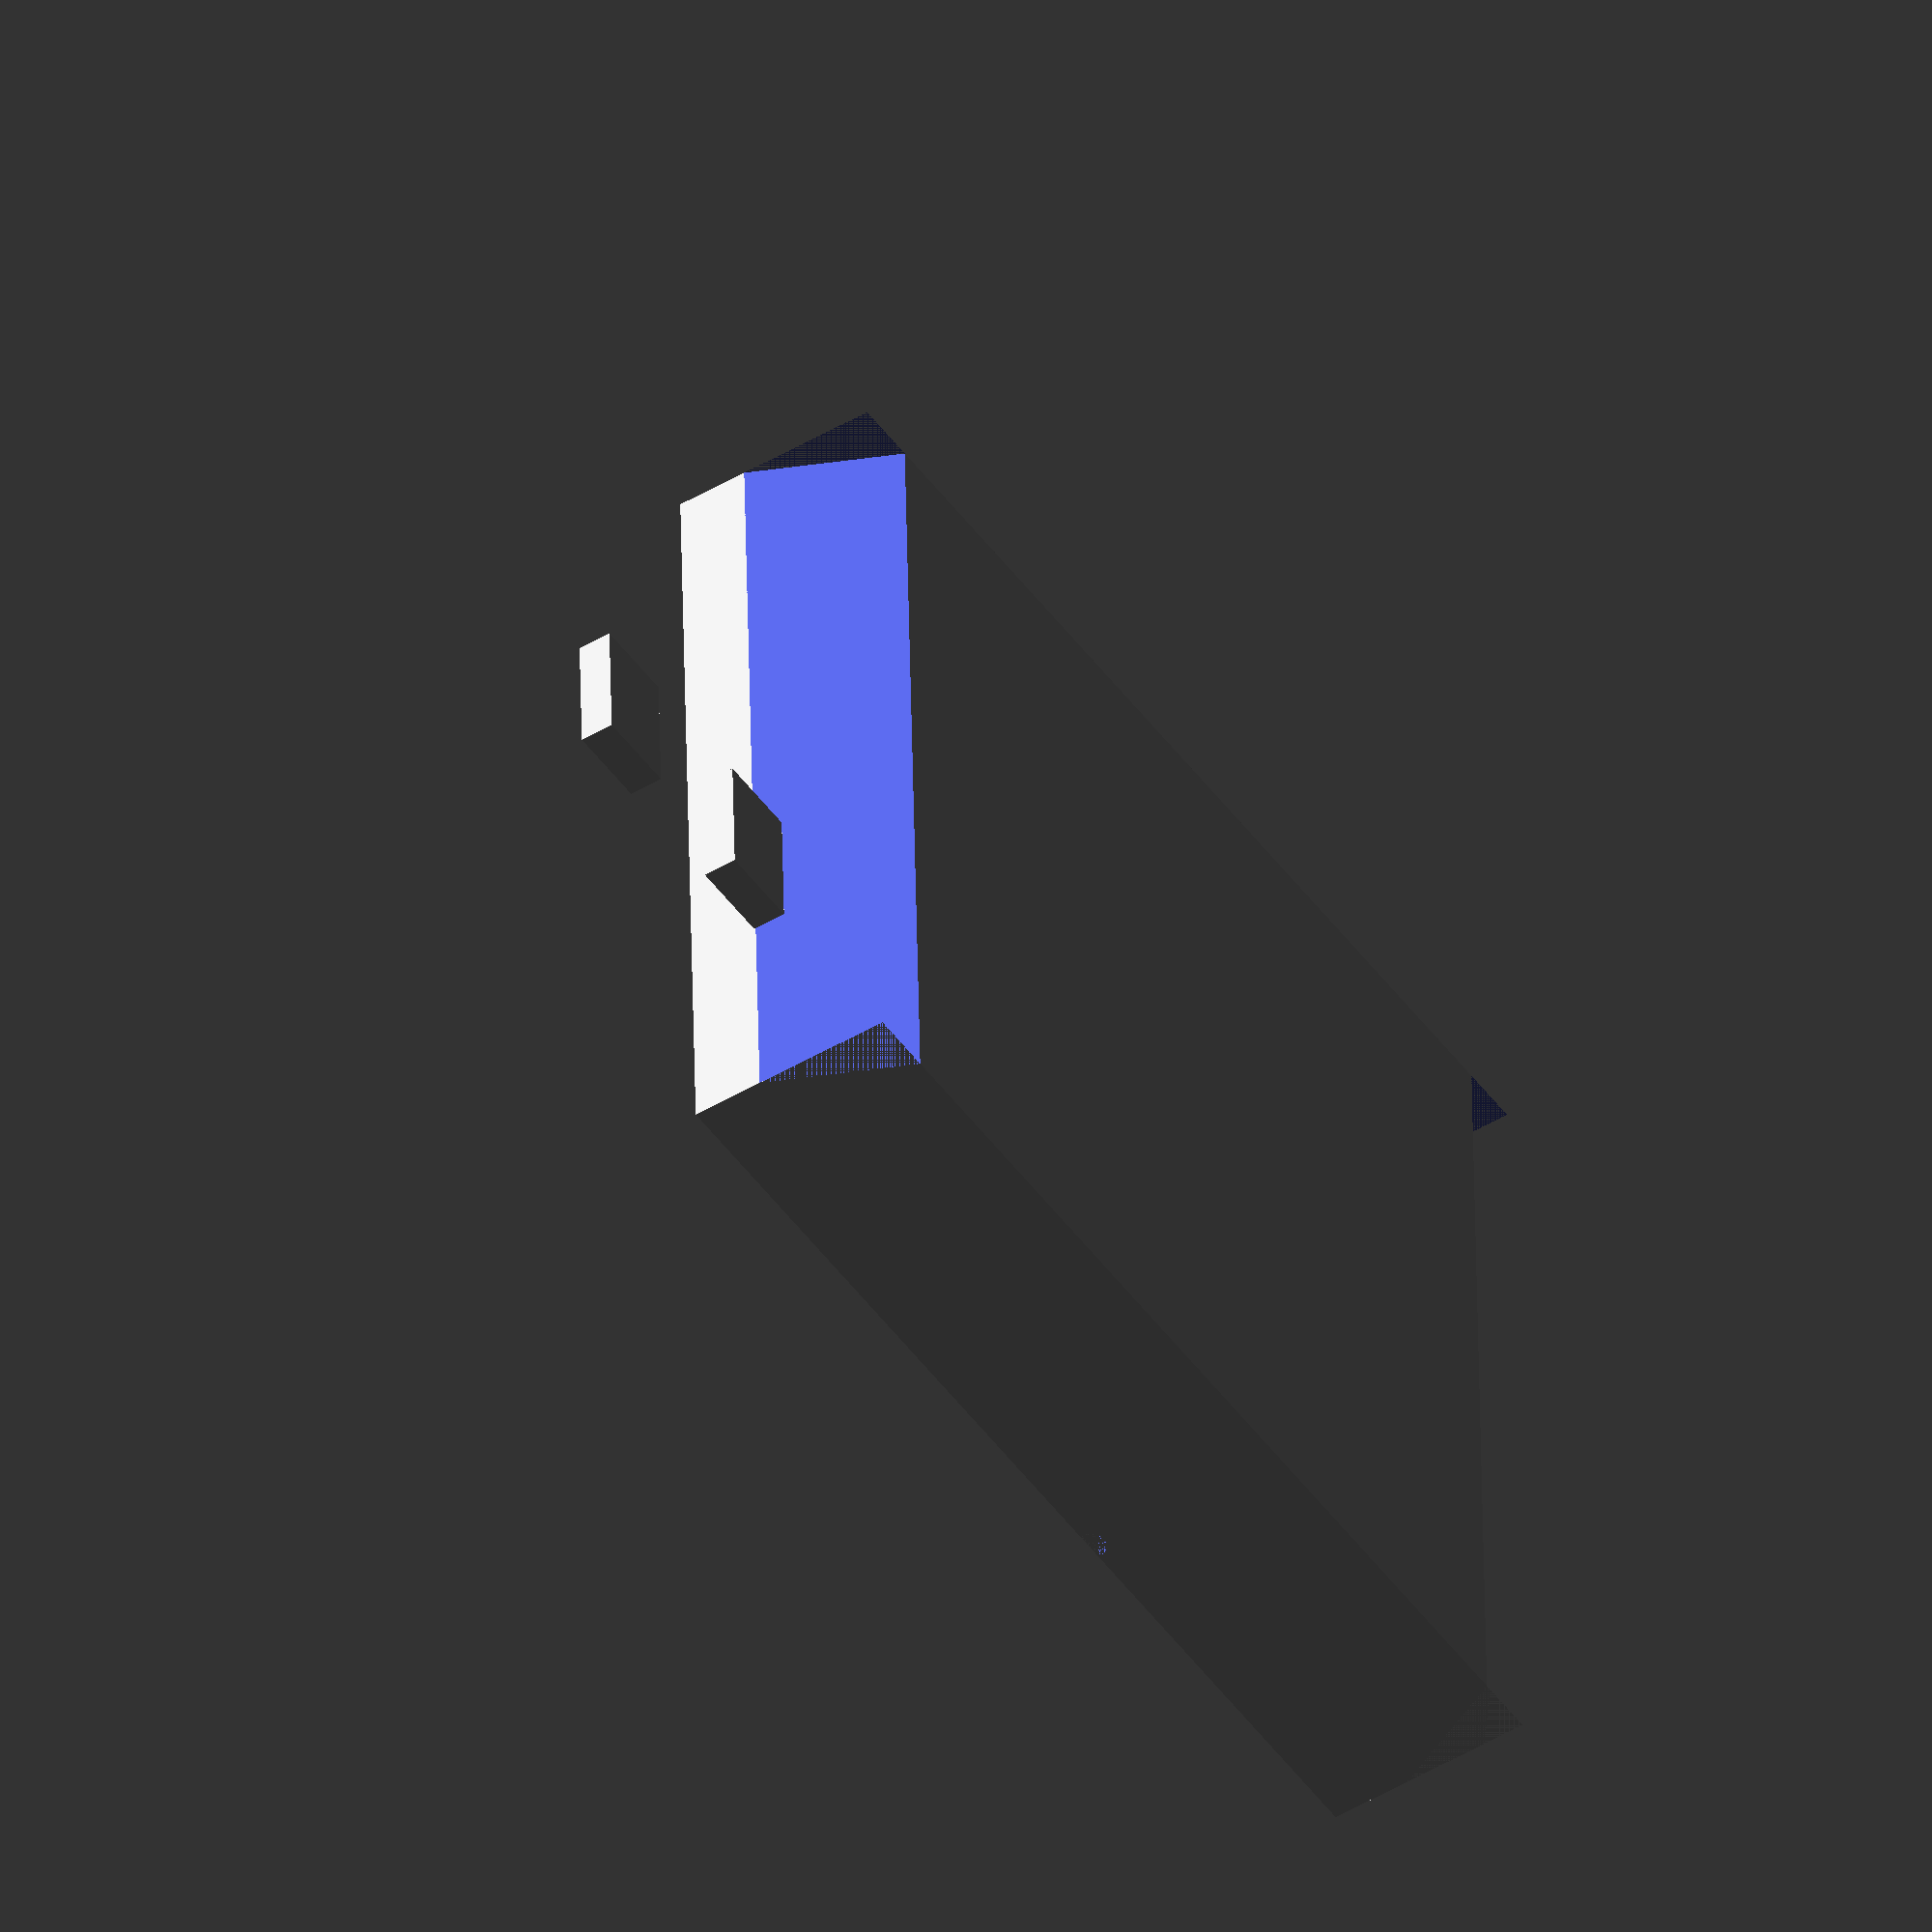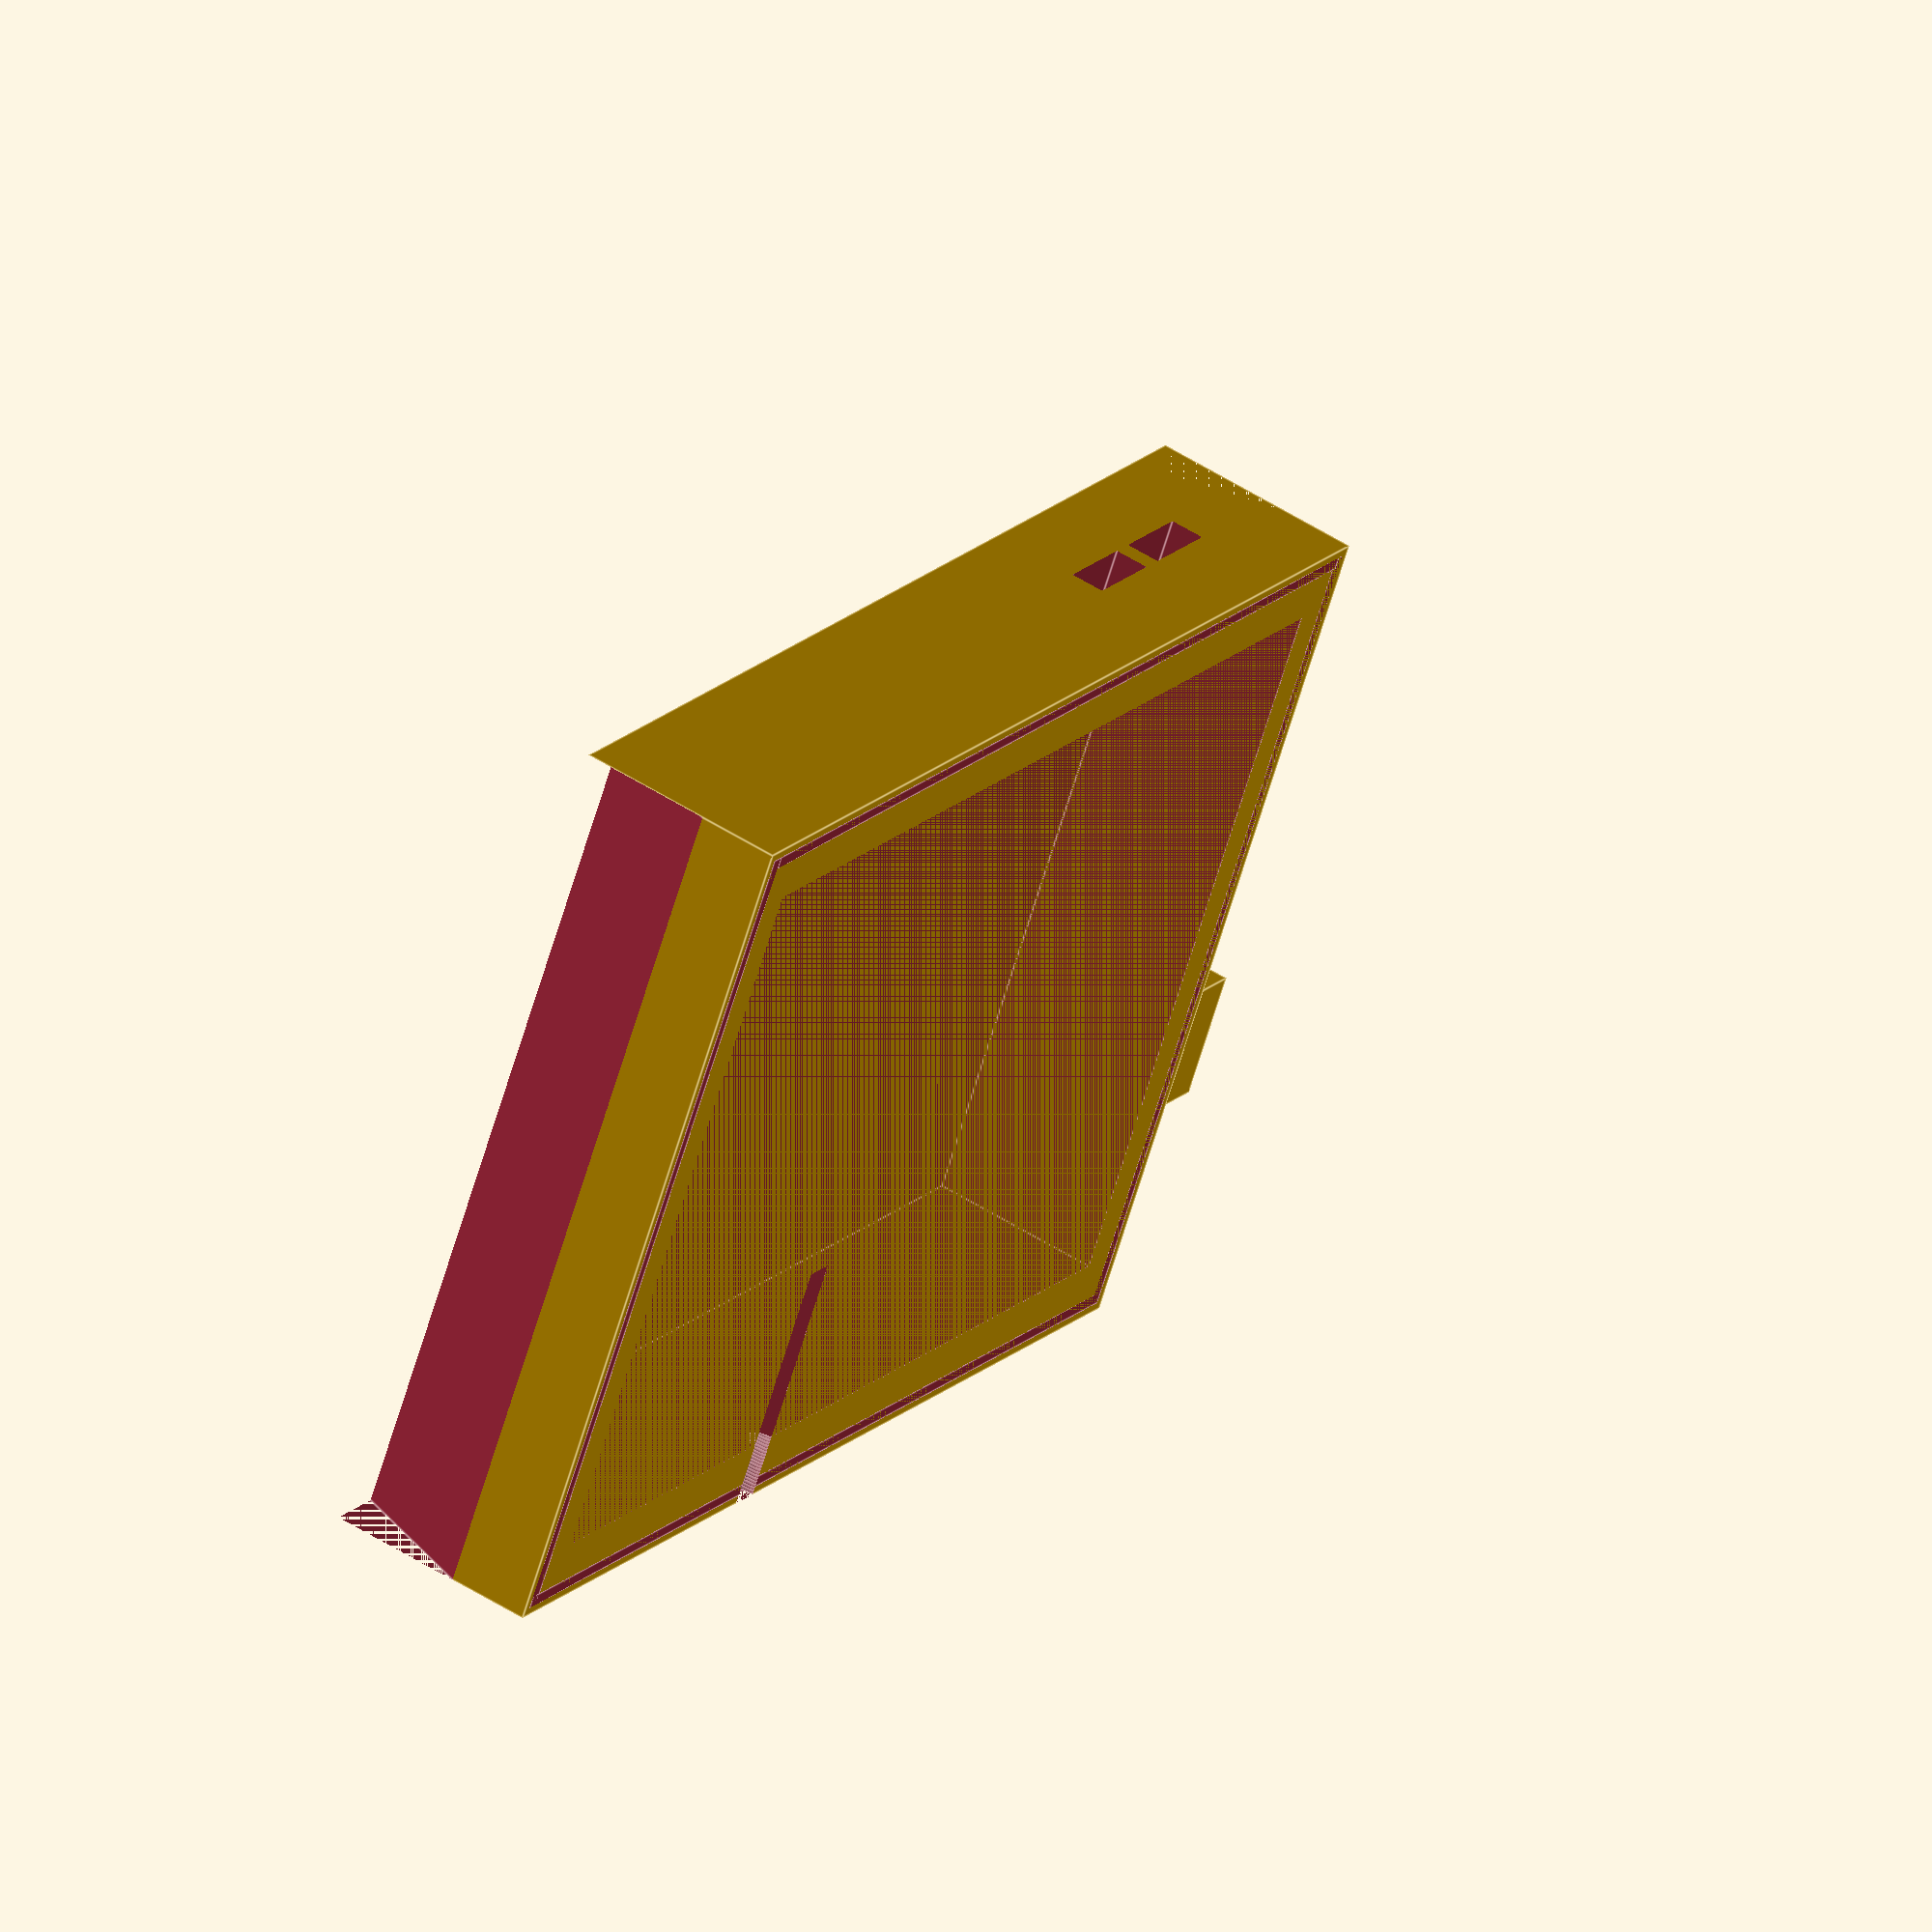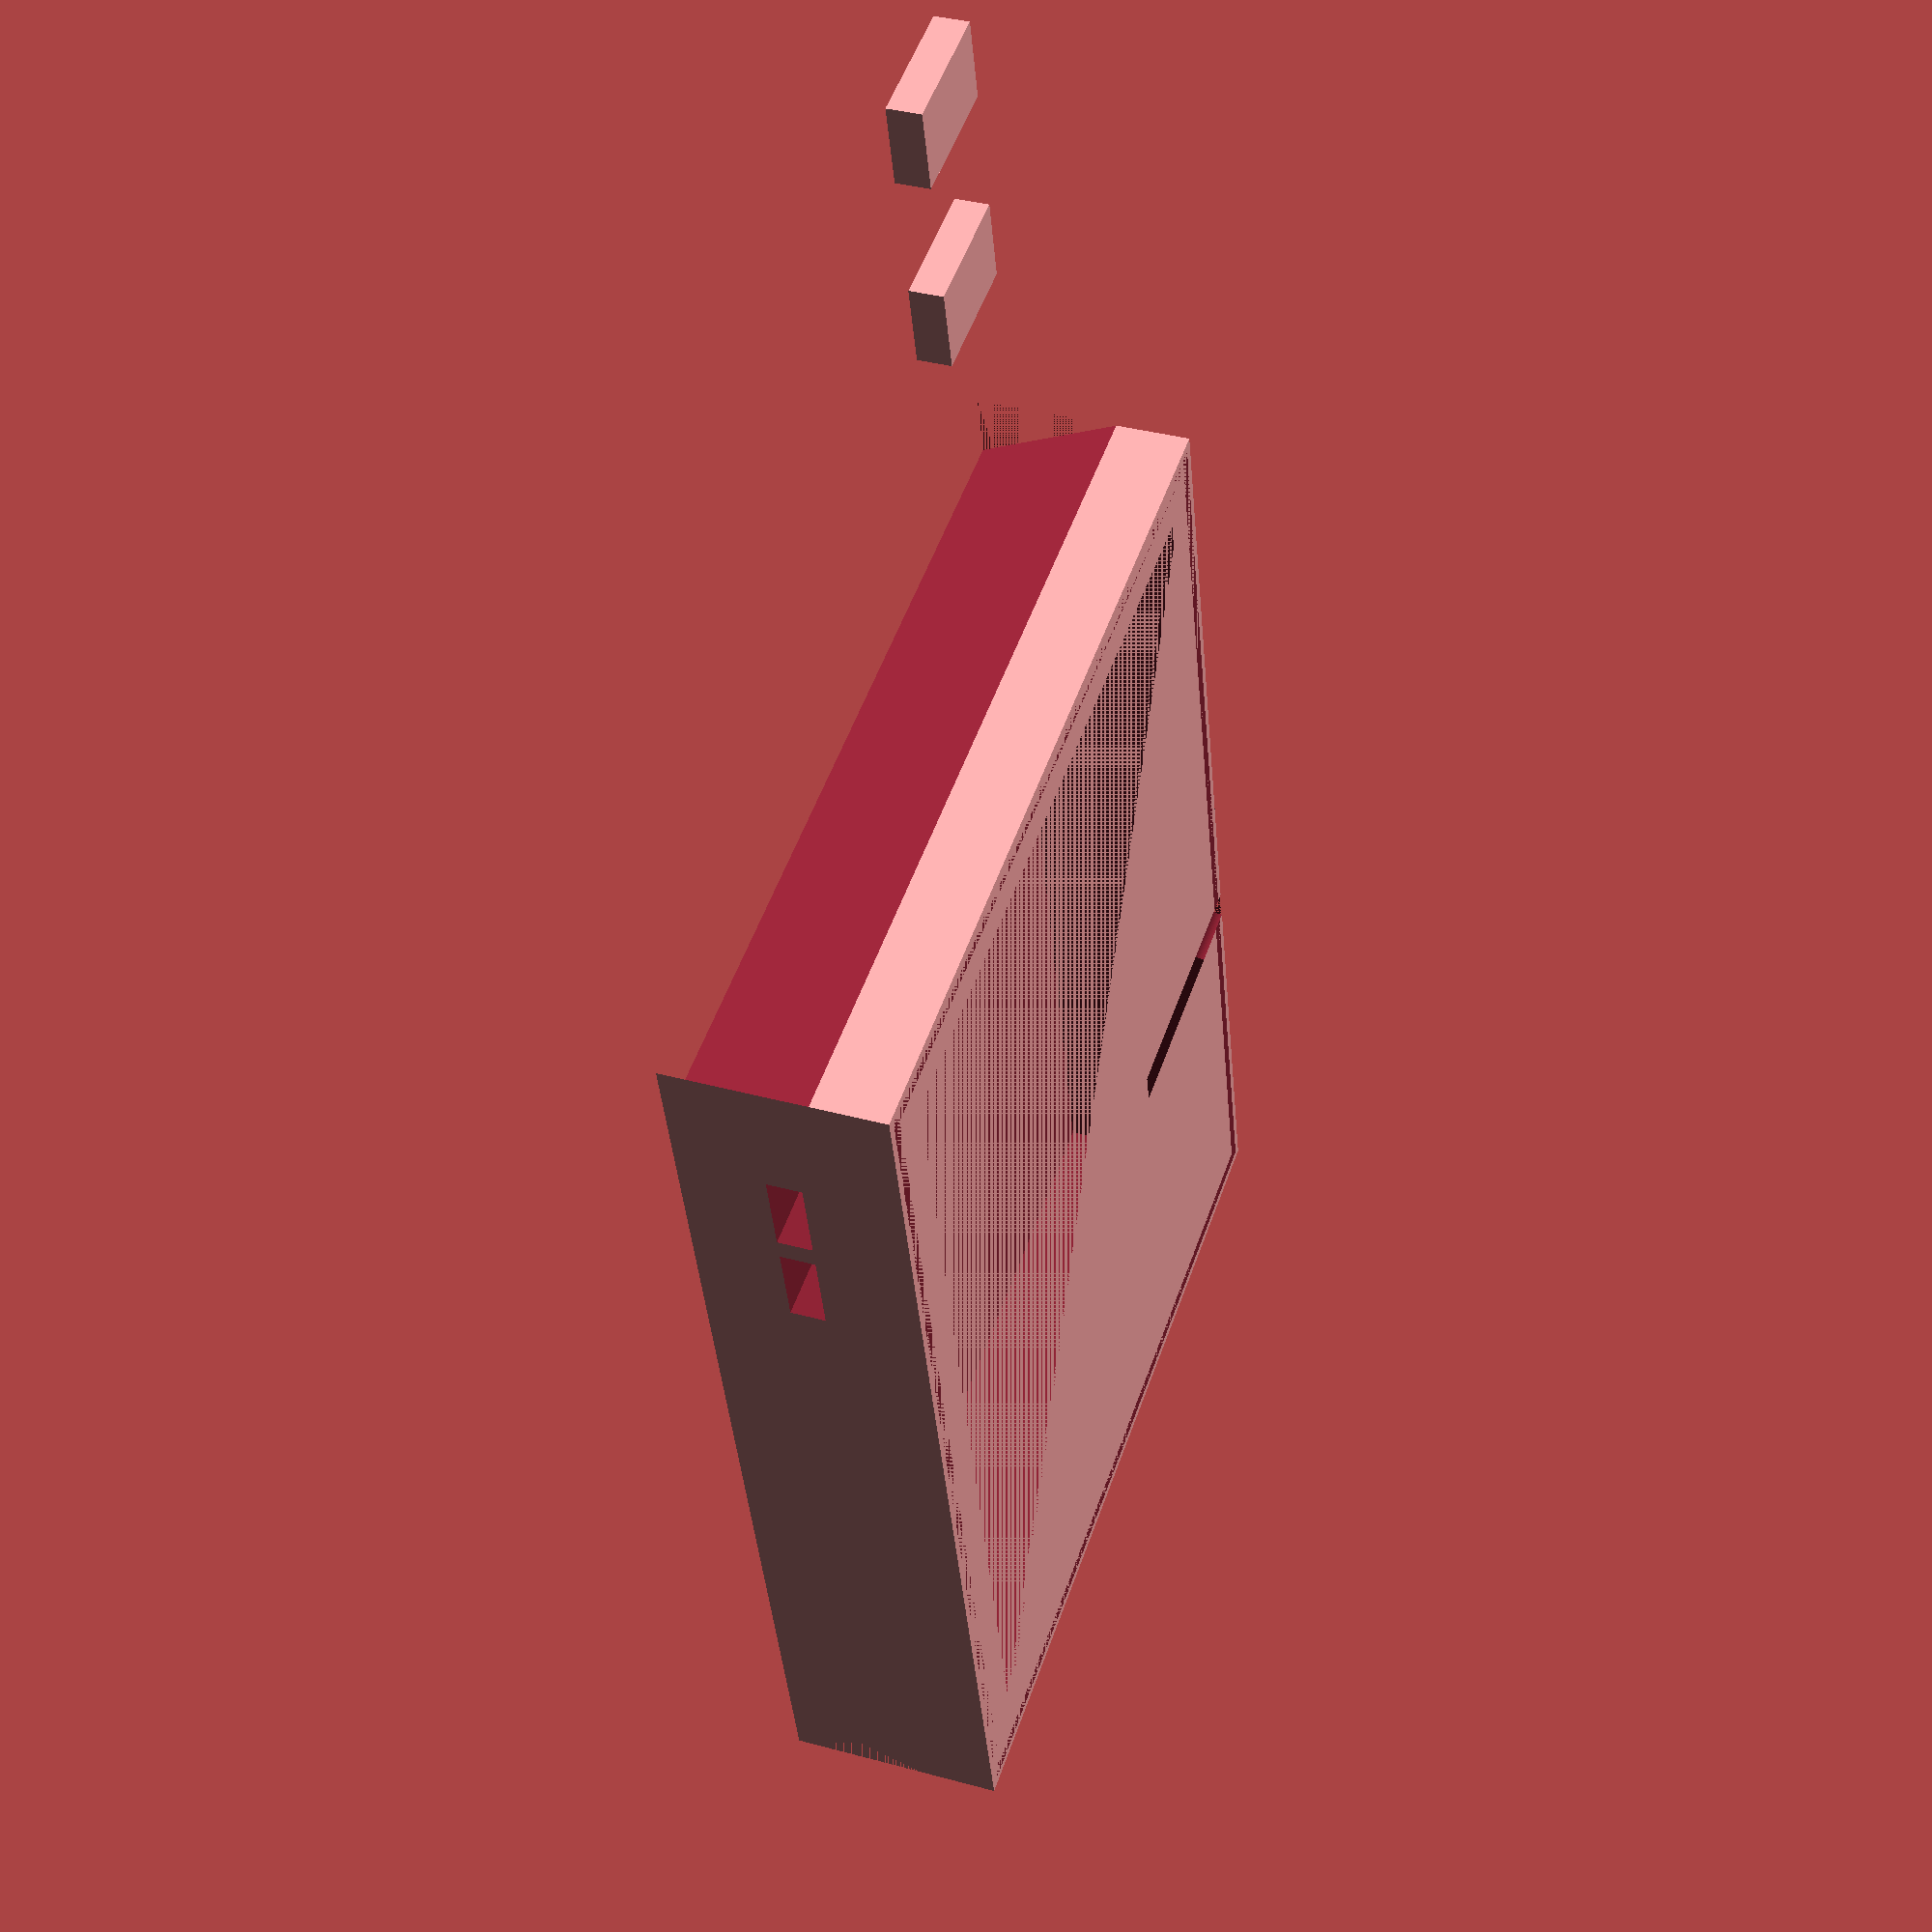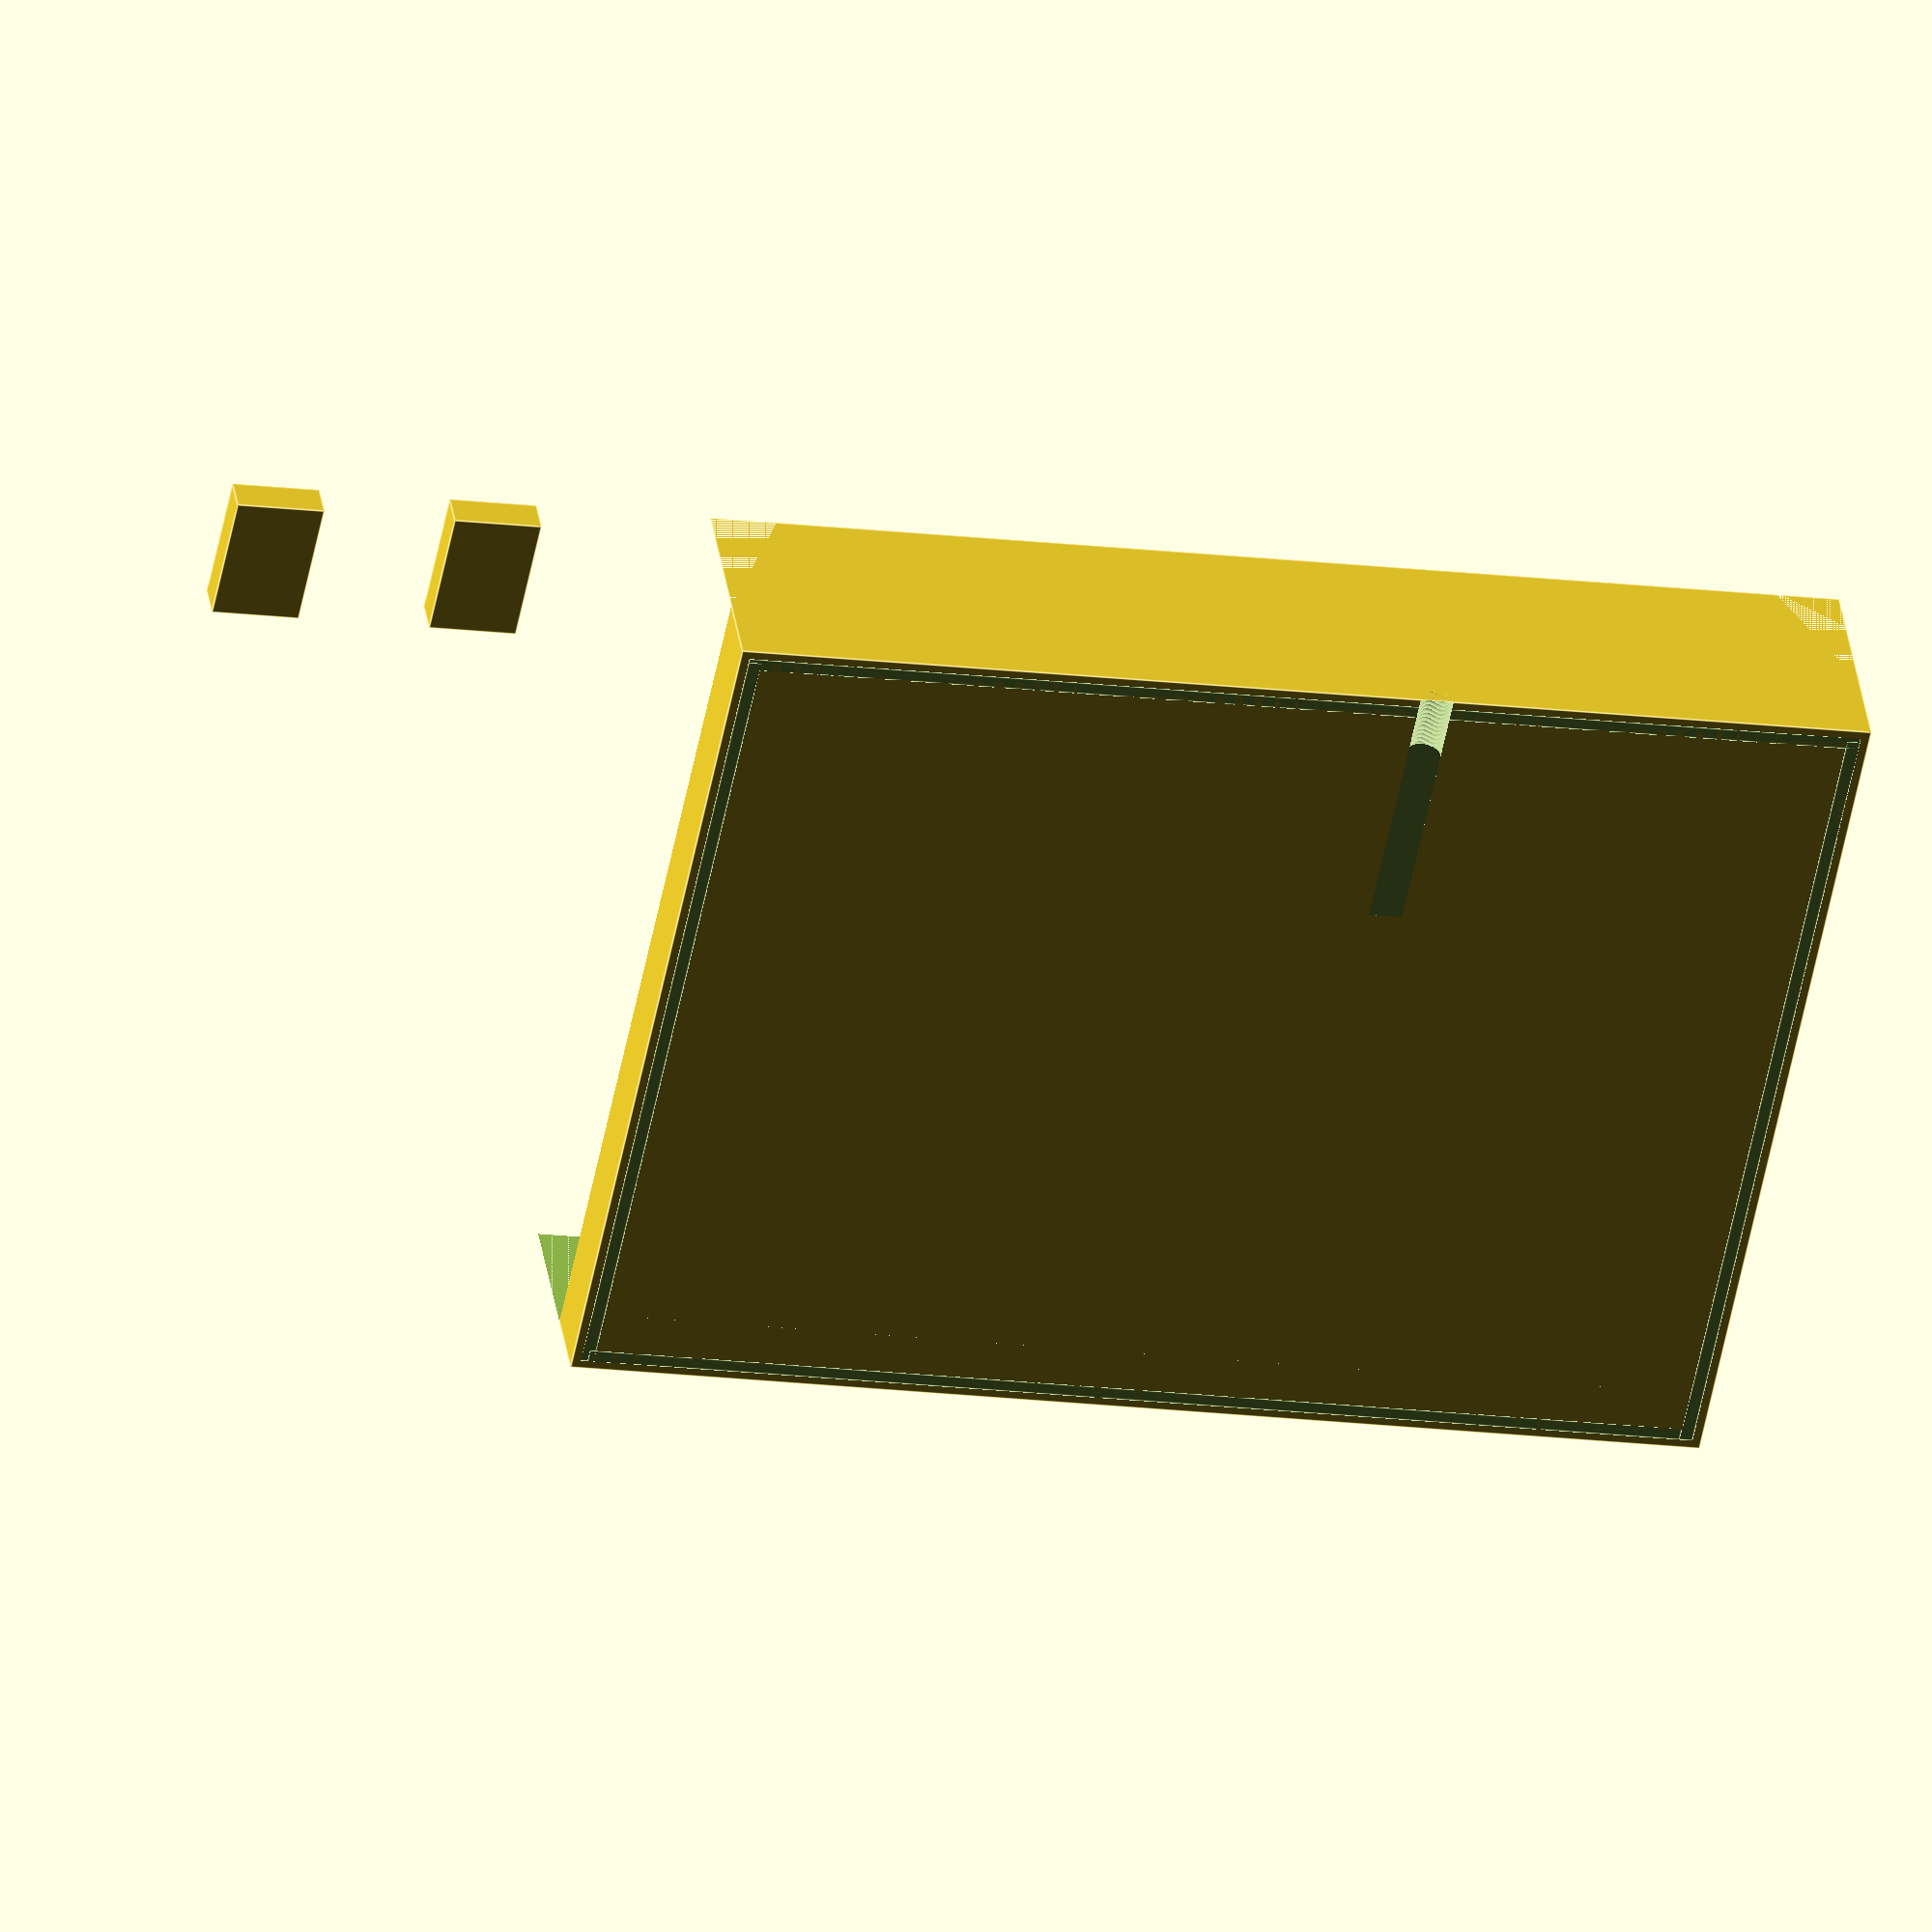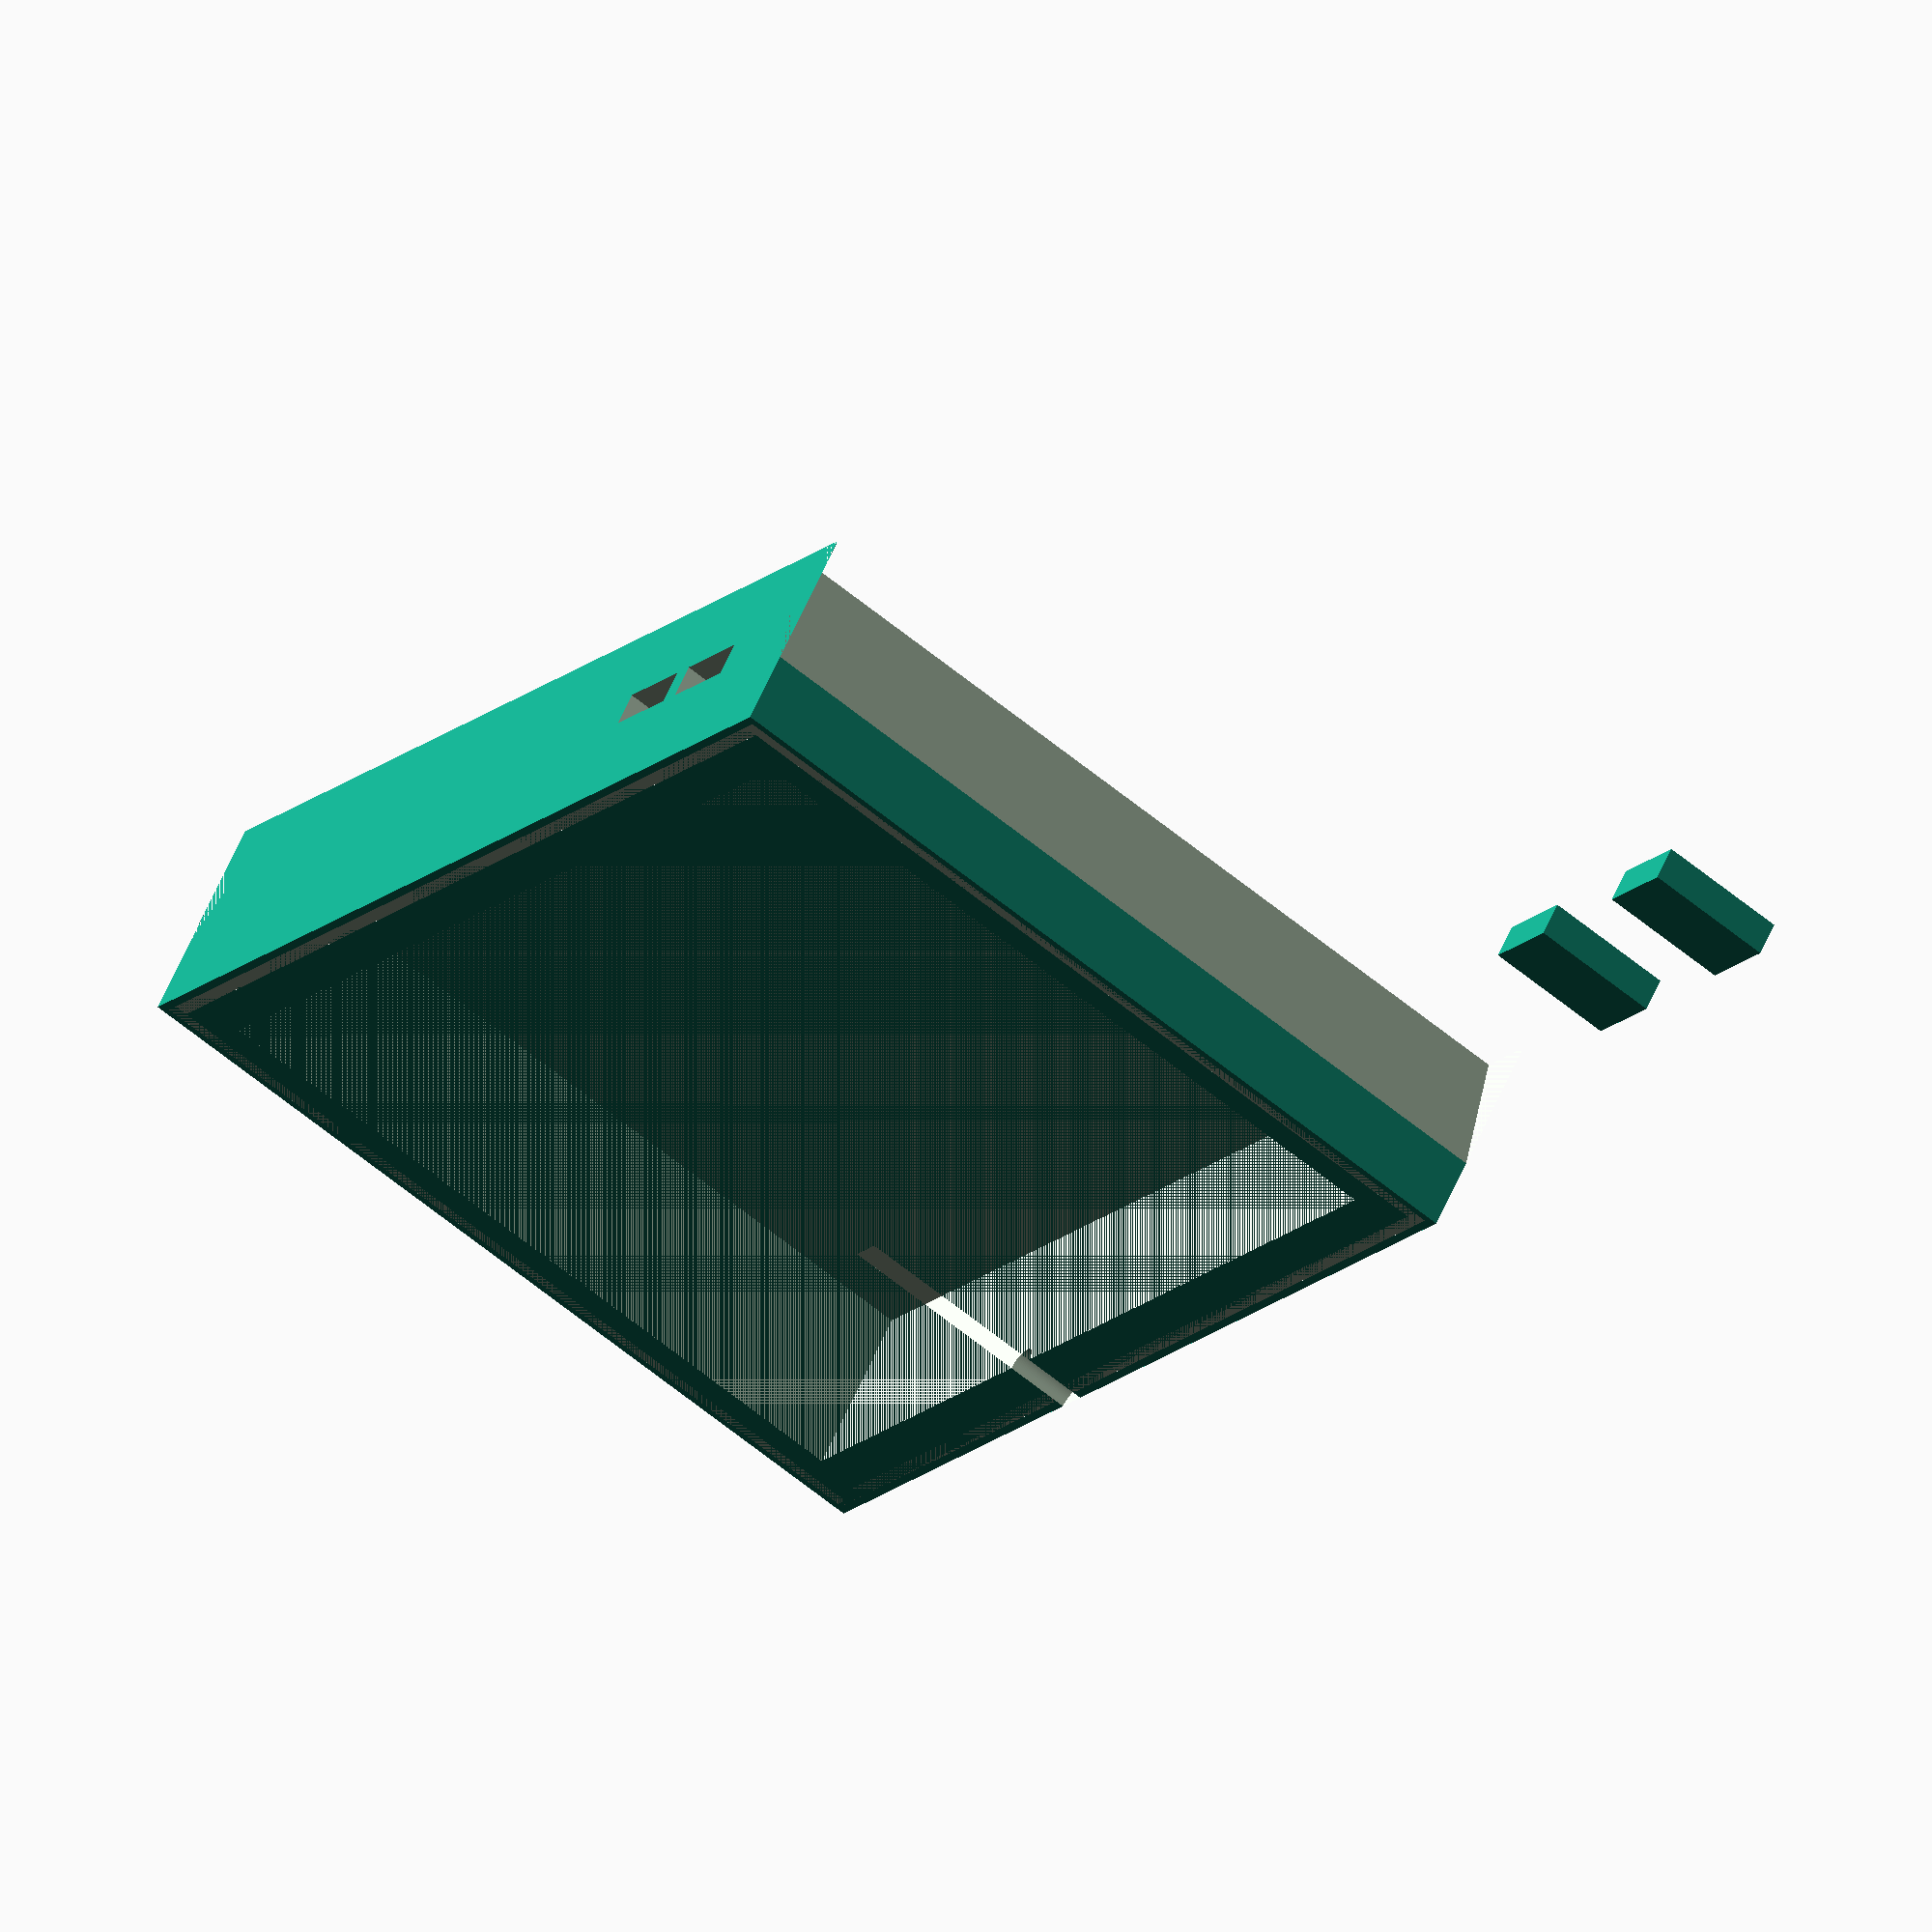
<openscad>
module button(){
    cube([2,3,0.80]);
}
module NES_bottom(){
    difference(){
        translate([0,0,0]){
            cube([26,20,5]);
        }
        translate([24,0,-1]){
            rotate([0,25,0]){
                cube([5,20,10]);
            }
        }
        translate([-3,0,-2.30]){
            rotate([0,-25,0]){
                cube([5,20,10]);
            }
        }
       translate([1.3,1.5,1]){
            cube([23.4,17,4]);
        }
       translate([10,0,4.97]){
           rotate([-90,0,0]){
               cylinder(h=6, r=0.380, $fn=100);
           }
        }
        translate([0.2,0.3,5]){
            cube([0.3,19.5,0.4]);
        }
        translate([25.5,0.3,5]){
            cube([0.3,19.5,0.4]);
        }
        translate([0.2,0.2,5]){
            cube([25.6,0.3,0.4]);
        }
        translate([0.5,19.5,5]){
            cube([25.15,0.3,0.4]);
        }
        translate([21,18,2]){
            button();
        }
        translate([18.5,18,2]){
            button();
        }
        }
    translate([35,0,0]){
        button();
    }
    translate([30,0,0]){
        button();
    }    
}
NES_bottom();
</openscad>
<views>
elev=228.5 azim=181.8 roll=56.6 proj=o view=wireframe
elev=307.7 azim=29.4 roll=304.7 proj=o view=edges
elev=323.6 azim=255.4 roll=289.6 proj=p view=wireframe
elev=323.0 azim=191.2 roll=351.7 proj=o view=edges
elev=301.4 azim=303.6 roll=23.0 proj=o view=wireframe
</views>
